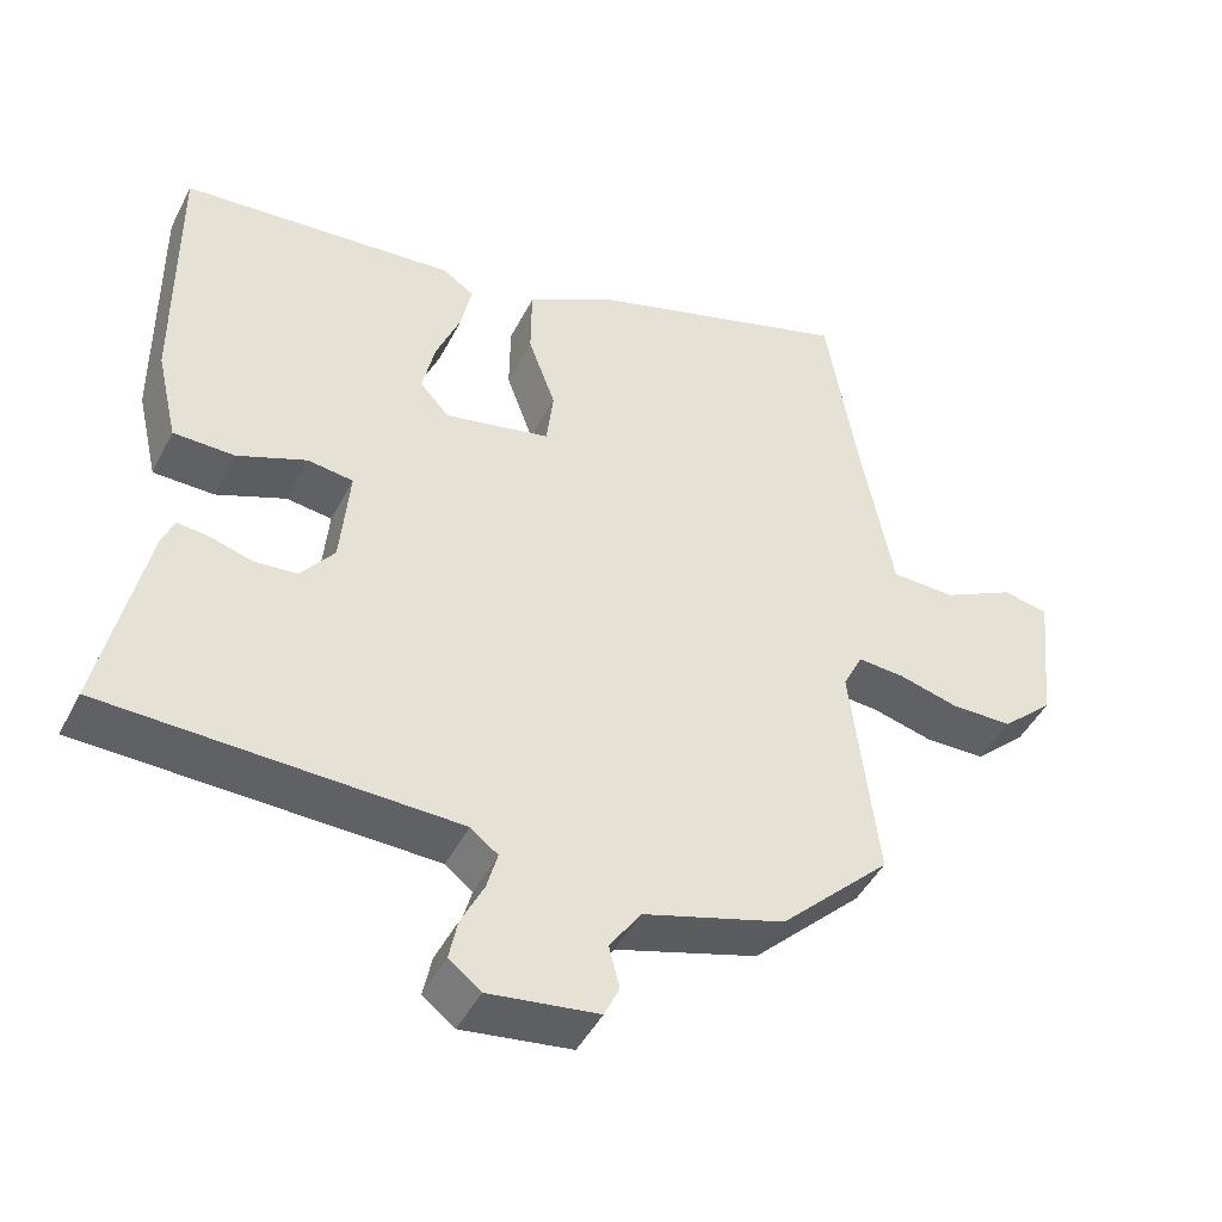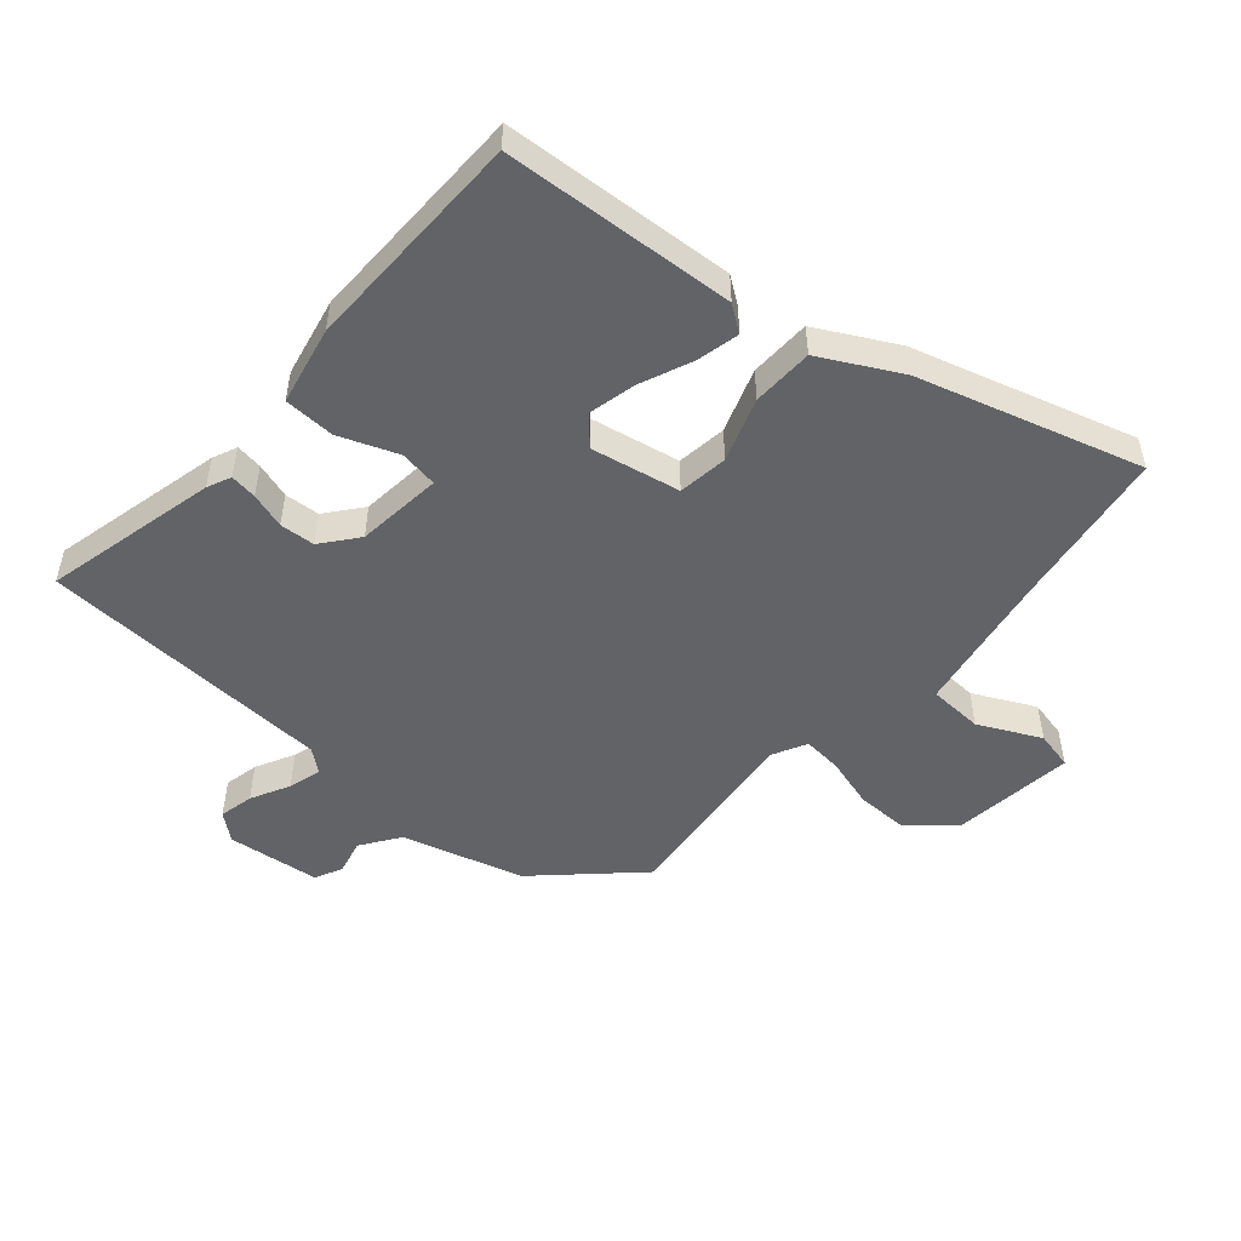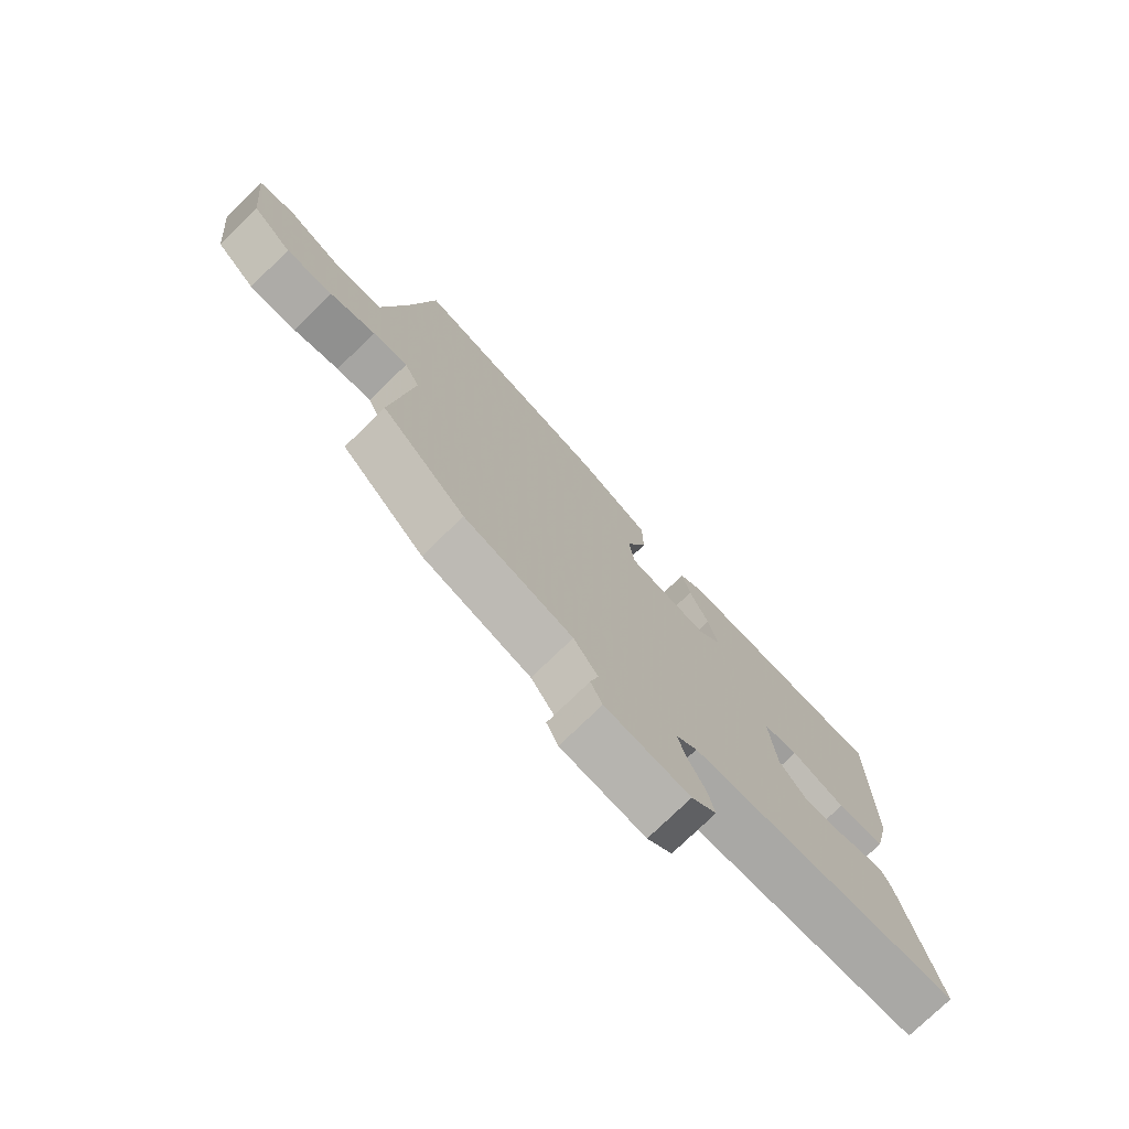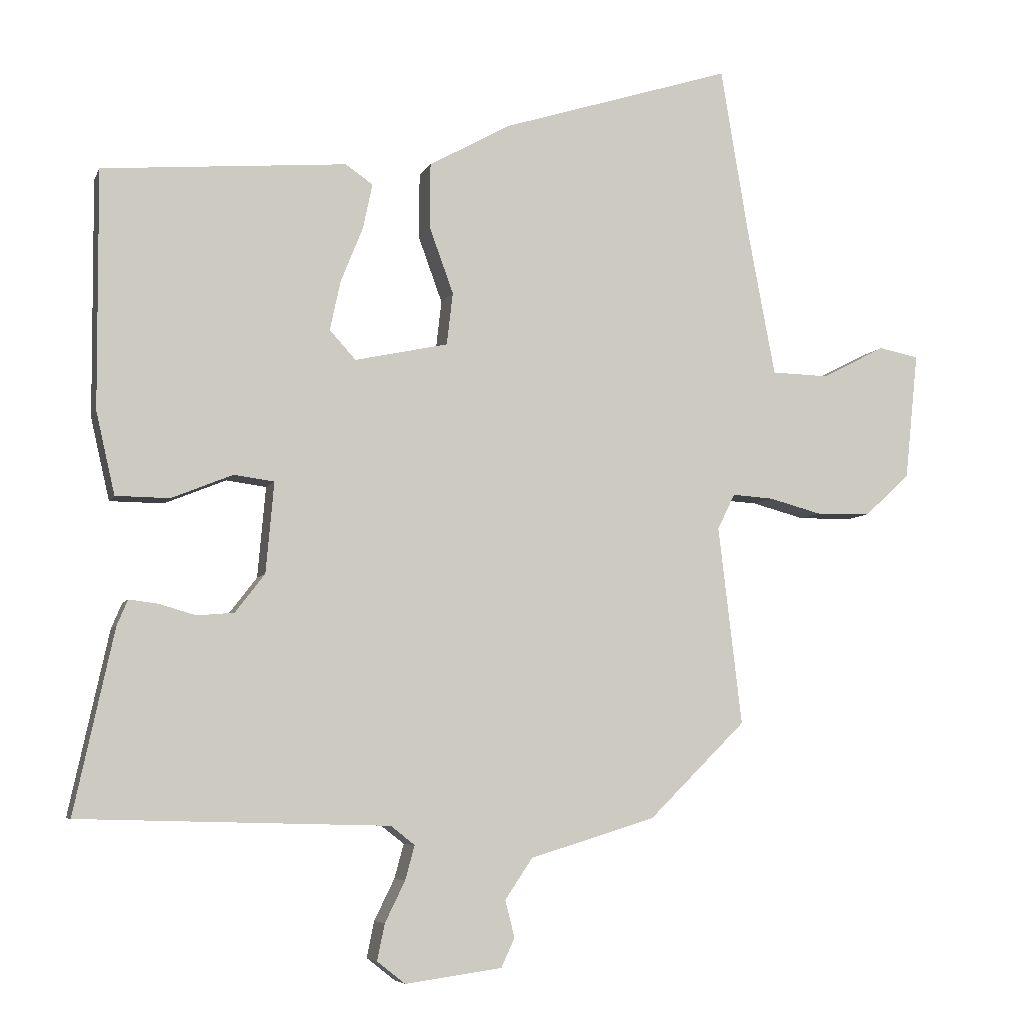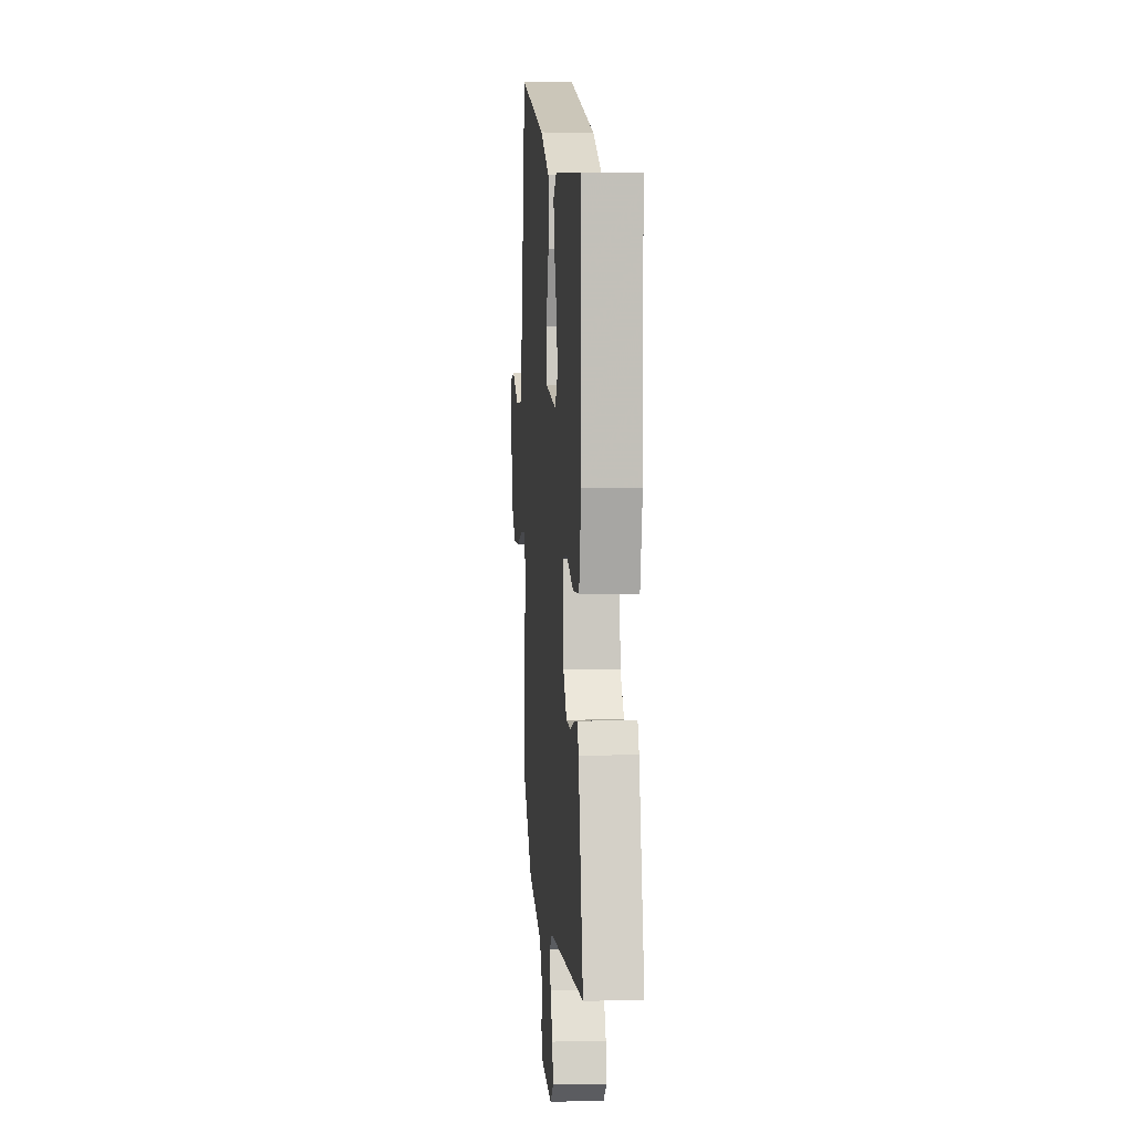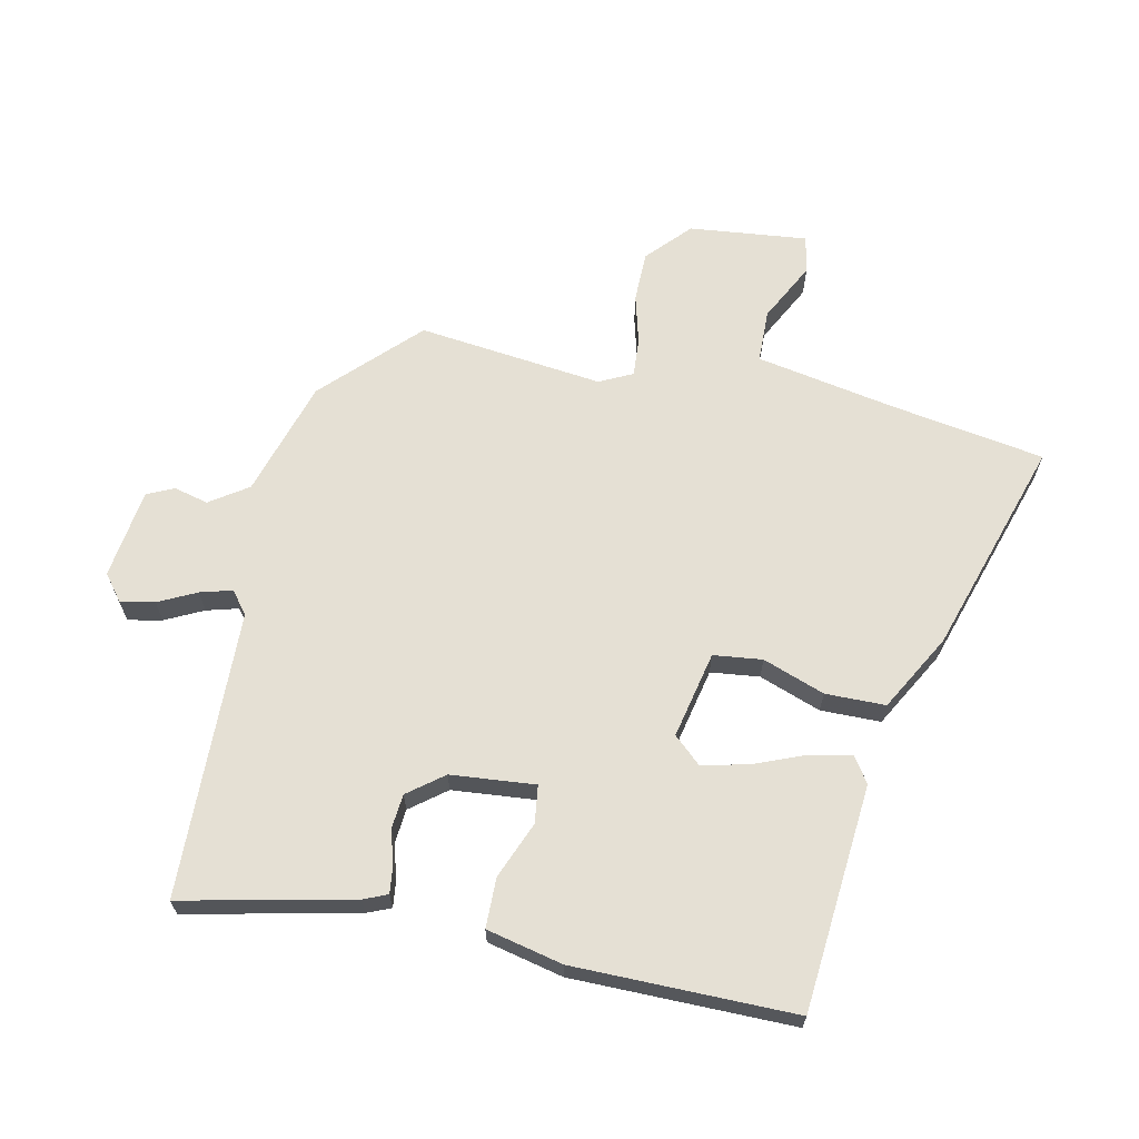
<metadata>
{"format":"obj","ext":"obj","renderer":"f3d","projection":"perspective","resolution":1024,"background":"white","views":[{"elev":-45.9,"azim":-26.0,"up":"+Z"},{"elev":-50.8,"azim":-42.1,"up":"+Y"},{"elev":-76.0,"azim":134.2,"up":"+Z"},{"elev":-6.2,"azim":-15.7,"up":"+Z"},{"elev":3.2,"azim":-94.7,"up":"+Z"},{"elev":65.5,"azim":-78.1,"up":"+Y"}]}
</metadata>
<code>
v -0.509 0.07 -0.493
v -0.45 0.07 -0.221
v -0.434 0.07 -0.183
v -0.392 0.07 -0.188
v -0.336 0.07 -0.204
v -0.281 0.07 -0.199
v -0.237 0.07 -0.142
v -0.225 0.07 -0.007
v -0.285 0.07 0.001
v -0.376 0.07 -0.036
v -0.456 0.07 -0.035
v -0.484 0.07 0.087
v -0.486 0.07 0.441
v -0.123 0.07 0.472
v -0.082 0.07 0.444
v -0.096 0.07 0.377
v -0.129 0.07 0.295
v -0.145 0.07 0.221
v -0.106 0.07 0.178
v 0.033 0.07 0.208
v 0.042 0.07 0.286
v 0.006 0.07 0.385
v 0.007 0.07 0.481
v 0.129 0.07 0.549
v 0.474 0.07 0.658
v 0.514 0.07 0.417
v 0.525 0.07 0.358
v 0.557 0.07 0.189
v 0.642 0.07 0.187
v 0.737 0.07 0.236
v 0.797 0.07 0.224
v 0.777 0.07 0.035
v 0.709 0.07 -0.028
v 0.628 0.07 -0.029
v 0.549 0.07 -0.008
v 0.488 0.07 -0.004
v 0.462 0.07 -0.057
v 0.497 0.07 -0.353
v 0.352 0.07 -0.496
v 0.165 0.07 -0.553
v 0.124 0.07 -0.614
v 0.138 0.07 -0.669
v 0.118 0.07 -0.712
v -0.026 0.07 -0.732
v -0.068 0.07 -0.699
v -0.057 0.07 -0.645
v -0.027 0.07 -0.584
v -0.013 0.07 -0.533
v -0.049 0.07 -0.505
v -0.509 0 -0.493
v -0.45 0 -0.221
v -0.434 0 -0.183
v -0.392 0 -0.188
v -0.336 0 -0.204
v -0.281 0 -0.199
v -0.237 0 -0.142
v -0.225 0 -0.007
v -0.285 0 0.001
v -0.376 0 -0.036
v -0.456 0 -0.035
v -0.484 0 0.087
v -0.486 0 0.441
v -0.123 0 0.472
v -0.082 0 0.444
v -0.096 0 0.377
v -0.129 0 0.295
v -0.145 0 0.221
v -0.106 0 0.178
v 0.033 0 0.208
v 0.042 0 0.286
v 0.006 0 0.385
v 0.007 0 0.481
v 0.129 0 0.549
v 0.474 0 0.658
v 0.514 0 0.417
v 0.525 0 0.358
v 0.557 0 0.189
v 0.642 0 0.187
v 0.737 0 0.236
v 0.797 0 0.224
v 0.777 0 0.035
v 0.709 0 -0.028
v 0.628 0 -0.029
v 0.549 0 -0.008
v 0.488 0 -0.004
v 0.462 0 -0.057
v 0.497 0 -0.353
v 0.352 0 -0.496
v 0.165 0 -0.553
v 0.124 0 -0.614
v 0.138 0 -0.669
v 0.118 0 -0.712
v -0.026 0 -0.732
v -0.068 0 -0.699
v -0.057 0 -0.645
v -0.027 0 -0.584
v -0.013 0 -0.533
v -0.049 0 -0.505
f 44 45 46 47
f 44 47 48
f 41 42 43 44
f 40 41 44 48
f 37 38 39 40
f 36 37 40 48
f 32 33 34 35
f 32 35 36
f 29 30 31 32
f 28 29 32 36
f 27 28 36 48
f 23 24 25 26
f 21 22 23 26
f 20 21 26 27
f 14 15 16 17
f 14 17 18
f 13 14 18
f 12 13 18 19
f 9 10 11 12
f 8 9 12 19
f 2 3 4 5
f 49 1 2 5
f 49 5 6
f 20 27 48 49
f 7 8 19 20
f 7 20 49
f 6 7 49
f 96 95 94 93
f 97 96 93
f 93 92 91 90
f 97 93 90 89
f 89 88 87 86
f 97 89 86 85
f 84 83 82 81
f 85 84 81
f 81 80 79 78
f 85 81 78 77
f 97 85 77 76
f 75 74 73 72
f 75 72 71 70
f 76 75 70 69
f 66 65 64 63
f 67 66 63
f 67 63 62
f 68 67 62 61
f 61 60 59 58
f 68 61 58 57
f 54 53 52 51
f 54 51 50 98
f 55 54 98
f 98 97 76 69
f 69 68 57 56
f 98 69 56
f 98 56 55
f 1 50 51 2
f 2 51 52 3
f 3 52 53 4
f 4 53 54 5
f 5 54 55 6
f 6 55 56 7
f 7 56 57 8
f 8 57 58 9
f 9 58 59 10
f 10 59 60 11
f 11 60 61 12
f 12 61 62 13
f 13 62 63 14
f 14 63 64 15
f 15 64 65 16
f 16 65 66 17
f 17 66 67 18
f 18 67 68 19
f 19 68 69 20
f 20 69 70 21
f 21 70 71 22
f 22 71 72 23
f 23 72 73 24
f 24 73 74 25
f 25 74 75 26
f 26 75 76 27
f 27 76 77 28
f 28 77 78 29
f 29 78 79 30
f 30 79 80 31
f 31 80 81 32
f 32 81 82 33
f 33 82 83 34
f 34 83 84 35
f 35 84 85 36
f 36 85 86 37
f 37 86 87 38
f 38 87 88 39
f 39 88 89 40
f 40 89 90 41
f 41 90 91 42
f 42 91 92 43
f 43 92 93 44
f 44 93 94 45
f 45 94 95 46
f 46 95 96 47
f 47 96 97 48
f 48 97 98 49
f 49 98 50 1

</code>
